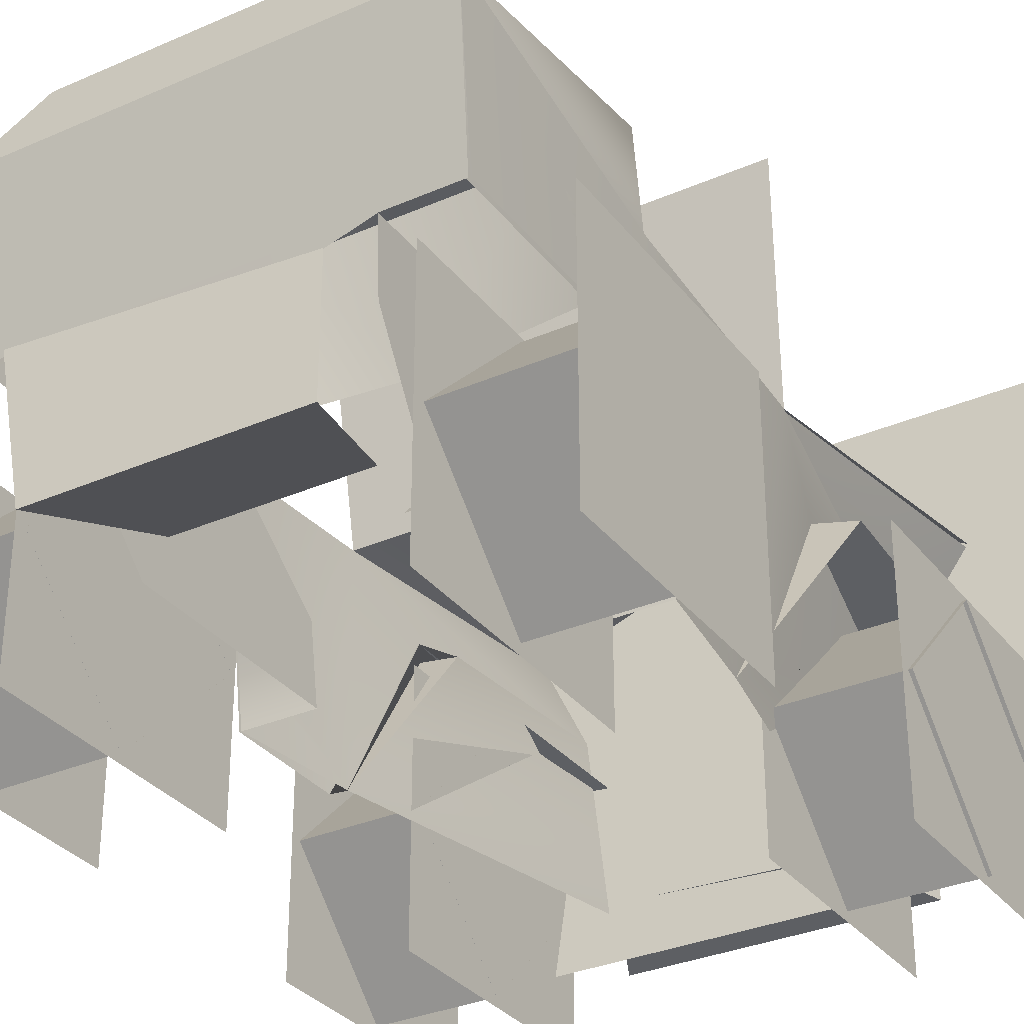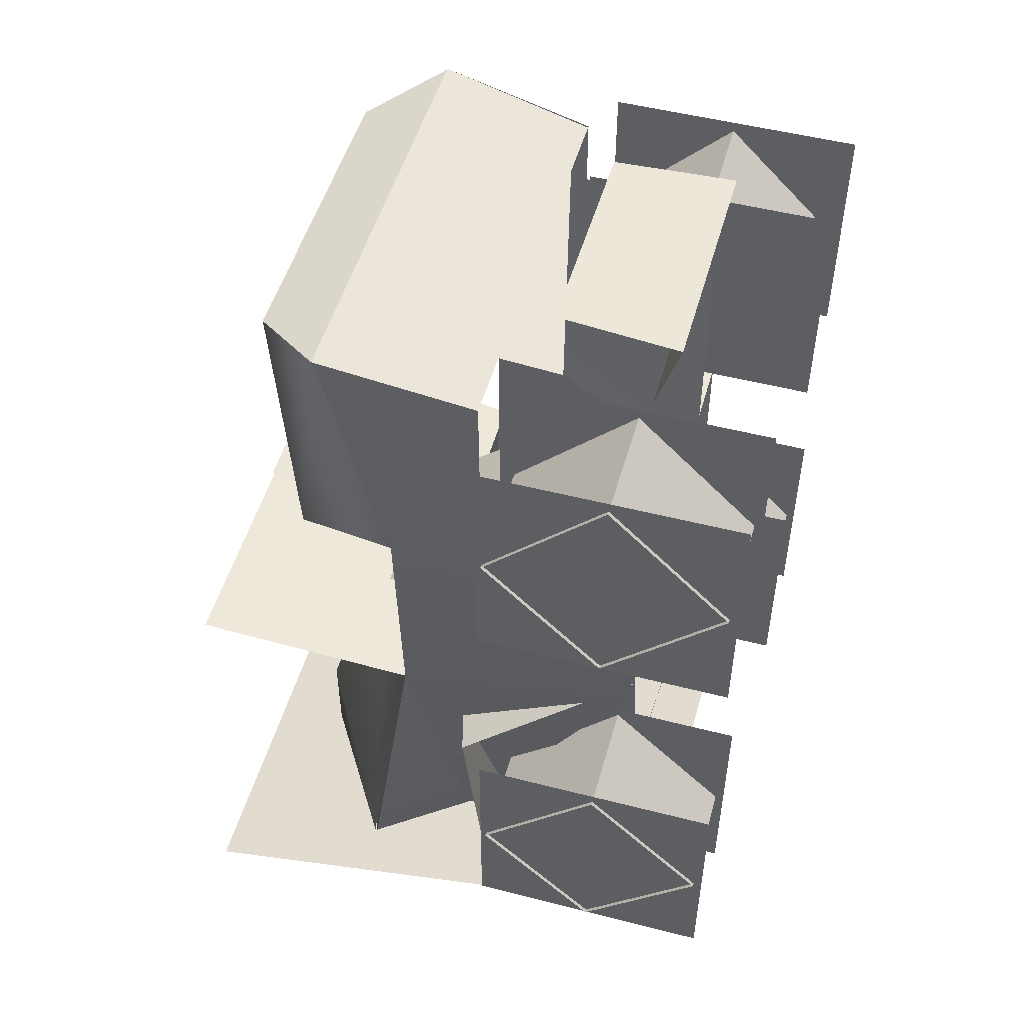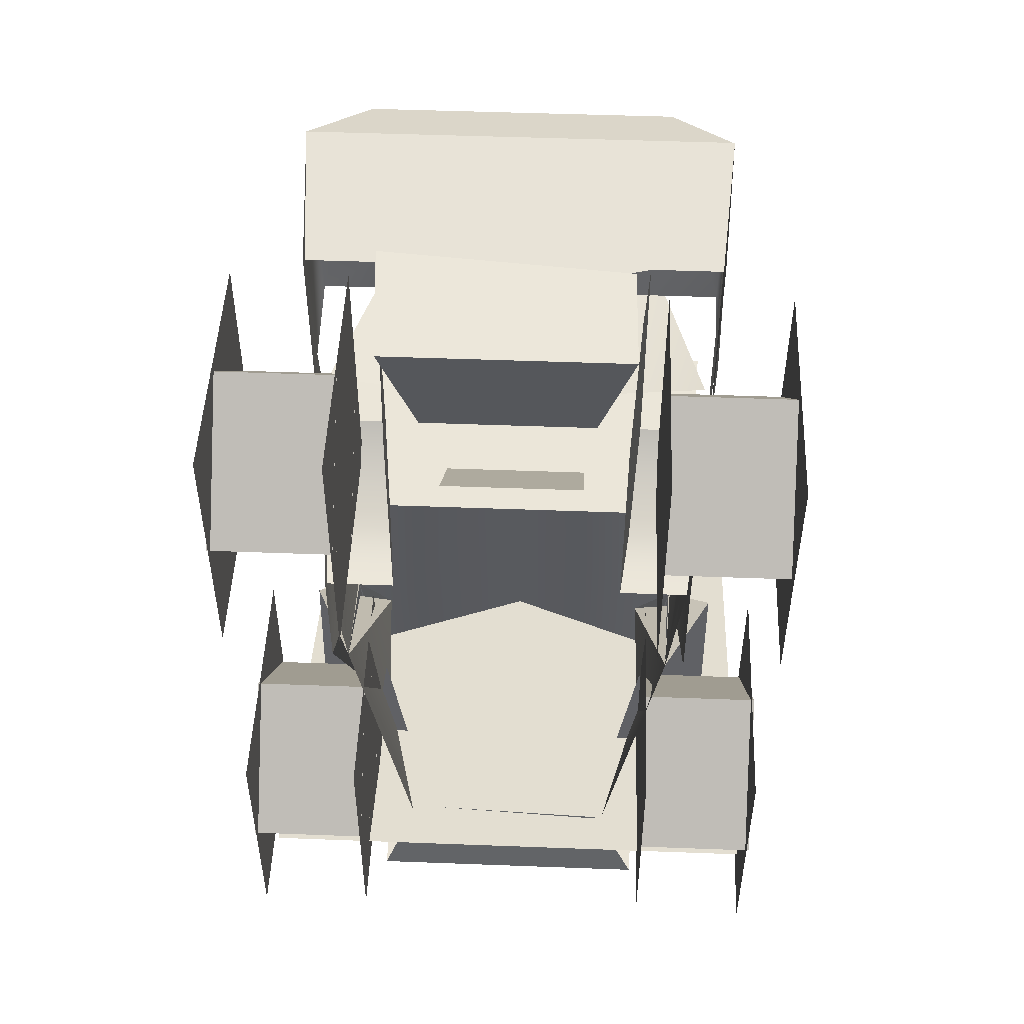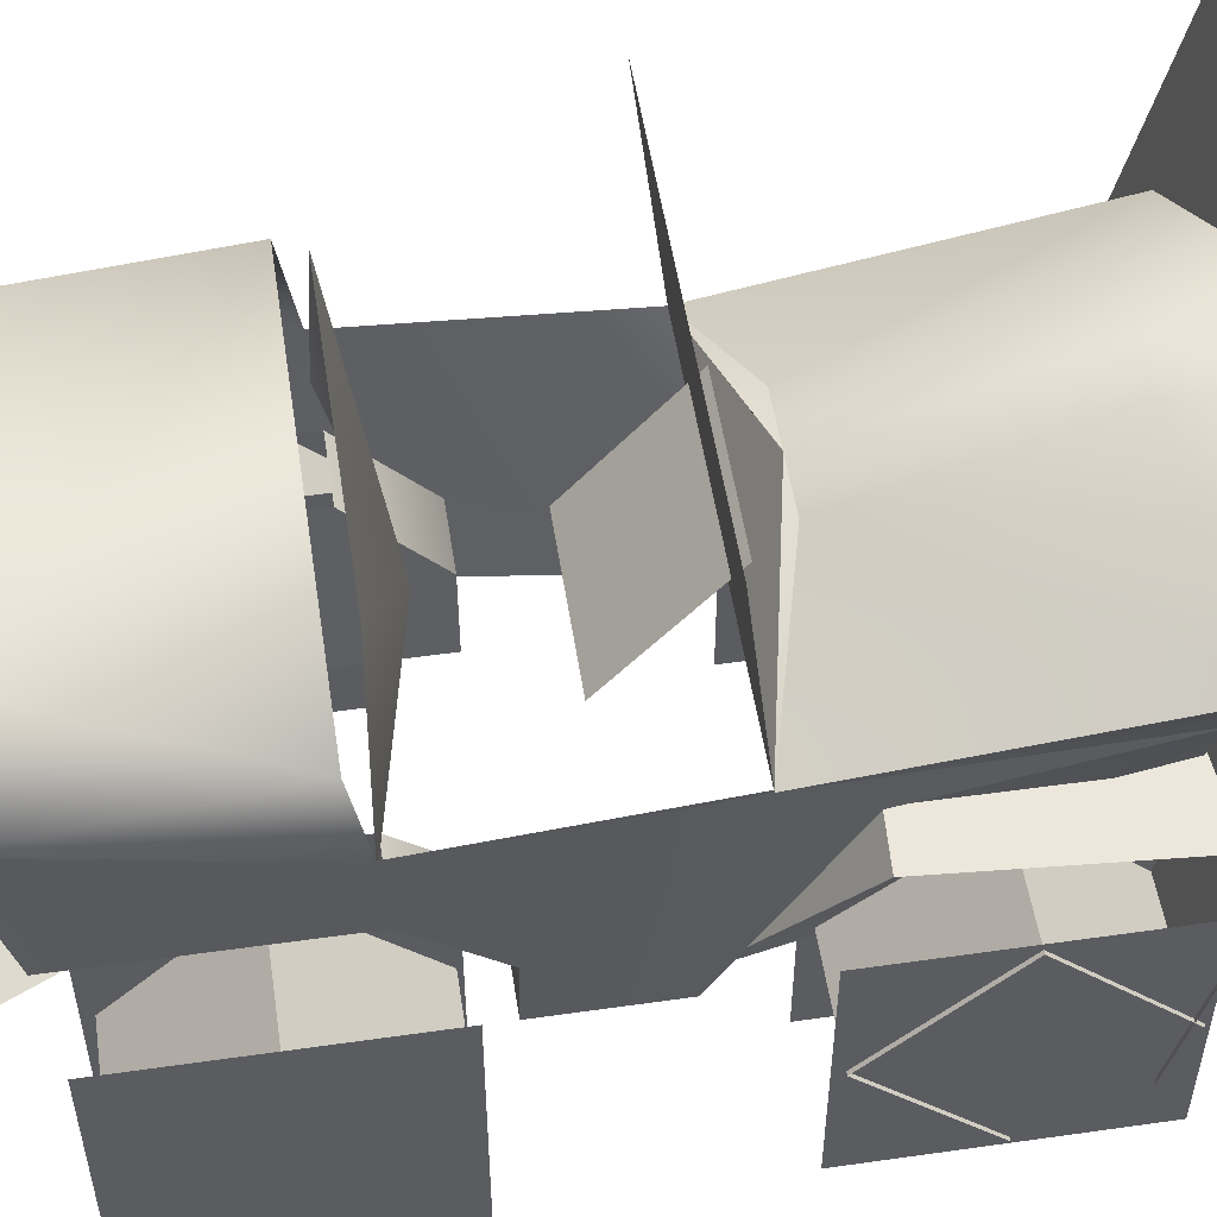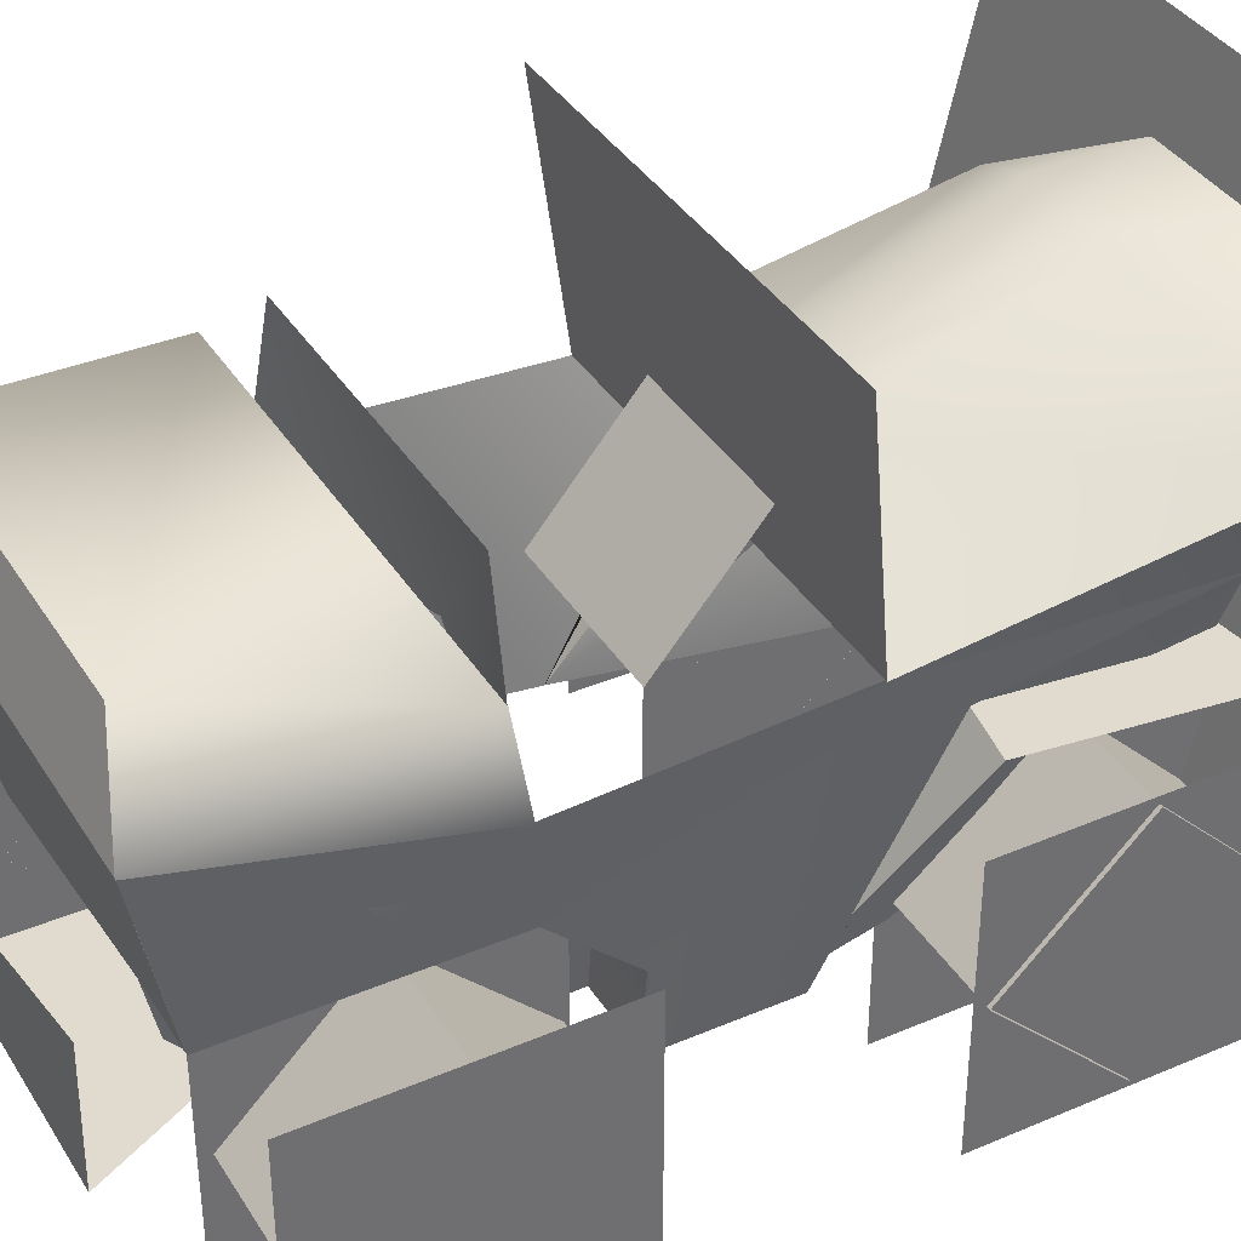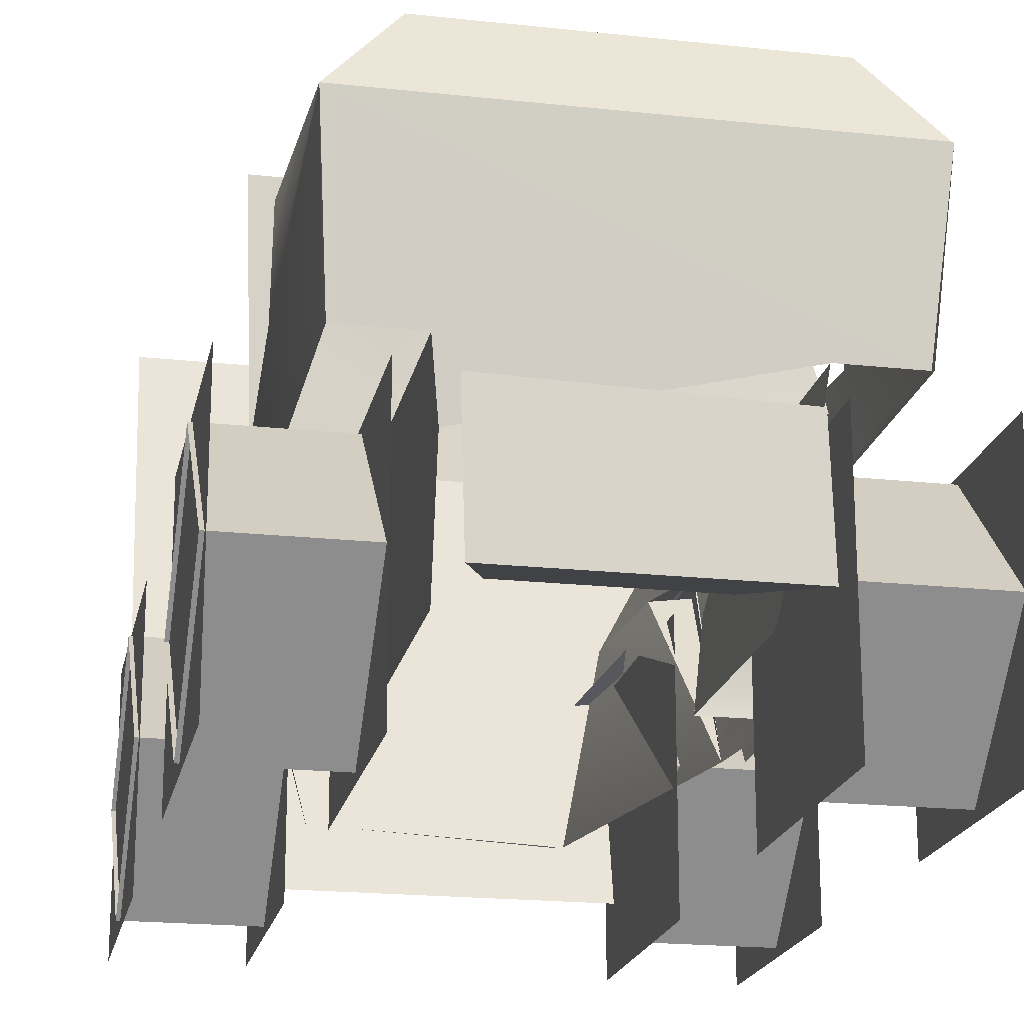
<metadata>
{"format":"obj","ext":"obj","renderer":"f3d","projection":"perspective","resolution":1024,"background":"white","views":[{"elev":-32.4,"azim":-148.6,"up":"+Z"},{"elev":50.9,"azim":105.6,"up":"+Y"},{"elev":49.1,"azim":-177.6,"up":"+Y"},{"elev":52.6,"azim":-98.7,"up":"+Z"},{"elev":37.7,"azim":-118.6,"up":"+Z"},{"elev":-19.8,"azim":168.6,"up":"+Z"}]}
</metadata>
<code>
v -0.01941 0.01361 0.03947
v -0.0141 0.0324 0.04337
v -0.01935 0.03462 0.0371
v -0.01535 -0.005936 0.009203
v -0.01801 -0.009489 0.03133
v -0.01935 0.01222 0.03138
v -0.01824 0.01169 0.02331
v -0.01749 0.004609 0.01628
v -0.01674 0.004654 0.009324
v -0.01826 0.03165 0.02338
v -0.01637 -0.01609 0.02608
v -0.01402 -0.03695 0.02645
v -0.01895 -0.03898 0.03544
v -0.0002399 -0.04095 0.04418
v -0.0002399 -0.01298 0.0382
v -0.01011 -0.03308 0.009324
v -0.01284 -0.0159 0.02387
v -0.01073 0.02341 0.009324
v -0.01064 0.004654 0.009324
v -0.01139 0.004609 0.01628
v -0.01215 0.01169 0.02331
v -0.01216 0.03165 0.02338
v -0.01155 0.03044 0.01798
v 0.01887 0.03462 0.0371
v -0.01162 -0.0368 0.02151
v -0.01637 -0.01609 0.02608
v -0.02048 -0.01598 0.02497
v -0.02048 -0.03702 0.02261
v -0.01284 -0.0159 0.02387
v 0.01887 0.01361 0.03947
v 0.01356 0.0324 0.04337
v 0.01487 -0.005936 0.009203
v 0.01626 0.004654 0.009324
v 0.01701 0.004609 0.01628
v 0.01776 0.01169 0.02331
v 0.01887 0.01222 0.03138
v 0.01753 -0.009489 0.03133
v 0.01778 0.03165 0.02338
v 0.01354 -0.03695 0.02645
v 0.01589 -0.01609 0.02608
v 0.01847 -0.03898 0.03544
v 0.01236 -0.0159 0.02387
v 0.009631 -0.03308 0.009324
v 0.01016 0.02341 0.009324
v 0.01098 0.03044 0.01798
v 0.01168 0.03165 0.02338
v 0.01167 0.01169 0.02331
v 0.01091 0.004609 0.01628
v 0.01016 0.004654 0.009324
v 0.01114 -0.0368 0.02151
v 0.02 -0.03702 0.02261
v 0.02 -0.01598 0.02497
v 0.01589 -0.01609 0.02608
v 0.01236 -0.0159 0.02387
v -0.01953 0.01222 0.03138
v 0.00727 0.02478 0.01097
v 0.01031 0.03528 0.008248
v -0.01097 0.03528 0.008248
v -0.007923 0.02478 0.01097
v -0.01076 0.03501 0.01915
v 0.01095 0.03707 0.0188
v 0.009263 -0.03355 0.01027
v -0.009427 -0.03308 0.009324
v -0.01341 -0.04156 0.008248
v 0.01275 -0.04156 0.008248
v 0.01302 -0.04349 0.01898
v -0.01368 -0.04176 0.01898
v -0.0003301 0.008178 0.03018
v 0.01302 0.01167 0.04463
v -0.01368 0.01167 0.04463
v 0.01756 0.01222 0.02816
v -0.01822 0.01222 0.02816
v 0.01778 0.03165 0.02338
v -0.01223 0.03165 0.02338
v 0.01887 0.03462 0.0371
v 0.01168 0.03165 0.02338
v 0.01098 0.03044 0.01798
v -0.01841 0.03165 0.02338
v -0.01949 0.03462 0.0371
v -0.01161 0.03044 0.01798
v -0.0003301 -0.01298 0.0382
v 0.01753 -0.009489 0.03133
v -0.0181 -0.009489 0.03133
v -0.0192 -0.007152 0.05139
v 0.01753 -0.009489 0.03133
v 0.01854 -0.007152 0.05139
v -0.01819 -0.009489 0.03133
v -0.007176 -0.01002 0.03753
v 0.007176 -0.01002 0.03753
v 0.007176 -0.0007982 0.02653
v -0.007176 -0.0007982 0.02653
v -0.02451 -0.03229 0.004923
v 0.02331 -0.03229 0.004923
v 0.02331 -0.04304 0.05151
v -0.02451 -0.04304 0.05151
v 0.01641 -0.005993 0.009324
v 0.01641 0.004654 0.009324
v 0.01716 0.004609 0.01628
v 0.01792 0.01169 0.02331
v 0.01887 0.01222 0.03138
v 0.01753 -0.009489 0.03133
v 0.01793 0.03165 0.02338
v 0.01887 0.03462 0.0371
v 0.01354 -0.03695 0.02645
v 0.01604 -0.01609 0.02608
v 0.01753 -0.009489 0.03133
v 0.004522 -0.01298 0.0382
v 0.01847 -0.03898 0.03566
v 0.004252 -0.03209 0.0444
v 0.004252 -0.04095 0.0444
v -0.0003301 -0.01298 0.0382
v -0.0003301 -0.03209 0.0444
v -0.0003301 -0.04095 0.0444
v -0.01819 -0.009489 0.03133
v -0.01913 -0.03898 0.03566
v -0.005182 -0.01298 0.0382
v -0.004912 -0.03209 0.0444
v -0.004912 -0.04095 0.0444
v -0.01819 -0.009489 0.03133
v -0.01953 0.01222 0.03138
v -0.01857 0.01169 0.02331
v -0.01782 0.004609 0.01628
v -0.01707 0.004654 0.009324
v -0.01707 -0.005993 0.009324
v -0.01949 0.03462 0.0371
v -0.01858 0.03165 0.02338
v -0.01669 -0.01609 0.02608
v -0.01435 -0.03695 0.02645
v 0.02444 -0.02394 0.0002467
v 0.01387 -0.02394 0.0002467
v 0.01387 -0.01336 0.01083
v 0.02444 -0.01336 0.01083
v 0.01387 -0.02394 0.02141
v 0.02444 -0.02394 0.02141
v 0.01387 -0.03452 0.01083
v 0.02444 -0.03452 0.01083
v 0.02412 -0.03494 -0.0005146
v 0.02412 -0.01244 -0.0005146
v 0.02412 -0.01244 0.02198
v 0.02412 -0.03494 0.02198
v 0.01387 -0.03494 -0.0005146
v 0.01387 -0.03494 0.02198
v 0.01387 -0.01244 0.02198
v 0.01387 -0.01244 -0.0005146
v -0.02451 -0.02394 0.0002467
v -0.02451 -0.01336 0.01083
v -0.01393 -0.01336 0.01083
v -0.01393 -0.02394 0.0002467
v -0.02451 -0.02394 0.02141
v -0.01393 -0.02394 0.02141
v -0.02451 -0.03452 0.01083
v -0.01393 -0.03452 0.01083
v -0.02419 -0.03494 -0.0005146
v -0.02419 -0.03494 0.02198
v -0.02419 -0.01244 0.02198
v -0.02419 -0.01244 -0.0005146
v -0.01388 -0.03494 -0.0005146
v -0.01388 -0.01244 -0.0005146
v -0.01388 -0.01244 0.02198
v -0.01388 -0.03494 0.02198
v -0.02451 0.01851 0.0002467
v -0.02451 0.02909 0.01083
v -0.01393 0.02909 0.01083
v -0.01393 0.01851 0.0002467
v -0.02451 0.01851 0.02141
v -0.01393 0.01851 0.02141
v -0.02451 0.007929 0.01083
v -0.01393 0.007929 0.01083
v -0.02459 0.007512 -0.0005146
v -0.02459 0.007512 0.02198
v -0.02459 0.03001 0.02198
v -0.02459 0.03001 -0.0005146
v -0.01384 0.007512 -0.0005146
v -0.01384 0.03001 -0.0005146
v -0.01384 0.03001 0.02198
v -0.01384 0.007512 0.02198
v 0.02444 0.01979 0.0002467
v 0.01387 0.01979 0.0002467
v 0.01387 0.03037 0.01083
v 0.02444 0.03037 0.01083
v 0.01387 0.01979 0.02141
v 0.02444 0.01979 0.02141
v 0.01387 0.009209 0.01083
v 0.02444 0.009209 0.01083
v 0.02412 0.008792 -0.0005146
v 0.02412 0.03129 -0.0005146
v 0.02412 0.03129 0.02198
v 0.02412 0.008792 0.02198
v 0.01387 0.008792 -0.0005146
v 0.01387 0.008792 0.02198
v 0.01387 0.03129 0.02198
v 0.01387 0.03129 -0.0005146
g chasse mainGeometry suspensionNode
f 1 2 3
f 4 5 6 7 8 9
f 6 3 10 7
f 4 11 12 5
f 13 14 15 5
f 5 12 13
f 4 16 12 17
f 18 19 20 21 22 23
f 7 21 20 8
f 8 20 19 9
f 1 3 6
f 2 24 3
f 12 11 17
f 25 26 27 28
f 26 4 27
f 27 4 29
f 30 24 31
f 32 33 34 35 36 37
f 36 35 38 24
f 32 37 39 40
f 41 37 15 14
f 37 41 39
f 32 42 39 43
f 44 45 46 47 48 49
f 35 34 48 47
f 34 33 49 48
f 30 36 24
f 2 31 24
f 39 42 40
f 50 51 52 53
f 53 52 32
f 52 54 32
f 45 44 18 23
f 30 31 2
f 30 2 1
f 1 55 36 30
g bumperRear extraGeometry mainGeometry suspensionNode
f 56 57 58 59
f 58 60 61 57
g bumperFront extraGeometry mainGeometry suspensionNode
f 62 63 64 65
f 64 65 66 67
g seat extraGeometry mainGeometry suspensionNode
f 68 69 70
f 69 68 71
f 70 72 68
g backendPanel extraGeometry mainGeometry suspensionNode
f 73 74 75
f 74 76 77
f 78 79 75 74
f 74 77 80
g dash extraGeometry mainGeometry suspensionNode
f 81 82 83
g windshield extraGeometry mainGeometry suspensionNode
f 84 85 86
f 84 87 85
g steeringWheel extraGeometry mainGeometry suspensionNode
f 88 89 90 91
g grille mainGeometry suspensionNode
f 92 93 94 95
g leftSideDecal decals accessoryGeometry suspensionNode
f 96 97 98 99 100 101
f 100 99 102 103
f 96 101 104 105
g hoodDecal decals accessoryGeometry suspensionNode
f 106 107 108
f 107 109 108
f 108 109 110
f 107 111 109
f 111 112 109
f 109 112 110
f 112 113 110
f 114 115 116
f 116 115 117
f 115 118 117
f 116 117 111
f 117 112 111
f 117 118 112
f 118 113 112
g rightSideDecal decals accessoryGeometry suspensionNode
f 119 120 121 122 123 124
f 125 126 121 120
f 127 128 119 124
g leftFrontWheel wheelNode1
f 129 130 131 132
f 132 131 133 134
f 134 133 135 136
f 136 135 130 129
g leftFrontWheelRim wheelNode1
f 137 138 139 140
g leftFrontWheelRim1 wheelNode1
f 141 142 143 144
g rightFrontWheel wheelNode2
f 145 146 147 148
f 146 149 150 147
f 149 151 152 150
f 151 145 148 152
g rightFrontWheelRim wheelNode2
f 153 154 155 156
g rightFrontWheelRim1 wheelNode2
f 157 158 159 160
g rightRearWheel wheelNode3
f 161 162 163 164
f 162 165 166 163
f 165 167 168 166
f 167 161 164 168
g rightRearWheelRim wheelNode3
f 169 170 171 172
g rightRearWheelRim1 wheelNode3
f 173 174 175 176
g leftBackWheel wheelNode4
f 177 178 179 180
f 180 179 181 182
f 182 181 183 184
f 184 183 178 177
g leftRearWheelRim wheelNode4
f 185 186 187 188
g leftRearWheelRim1 wheelNode4
f 189 190 191 192

</code>
